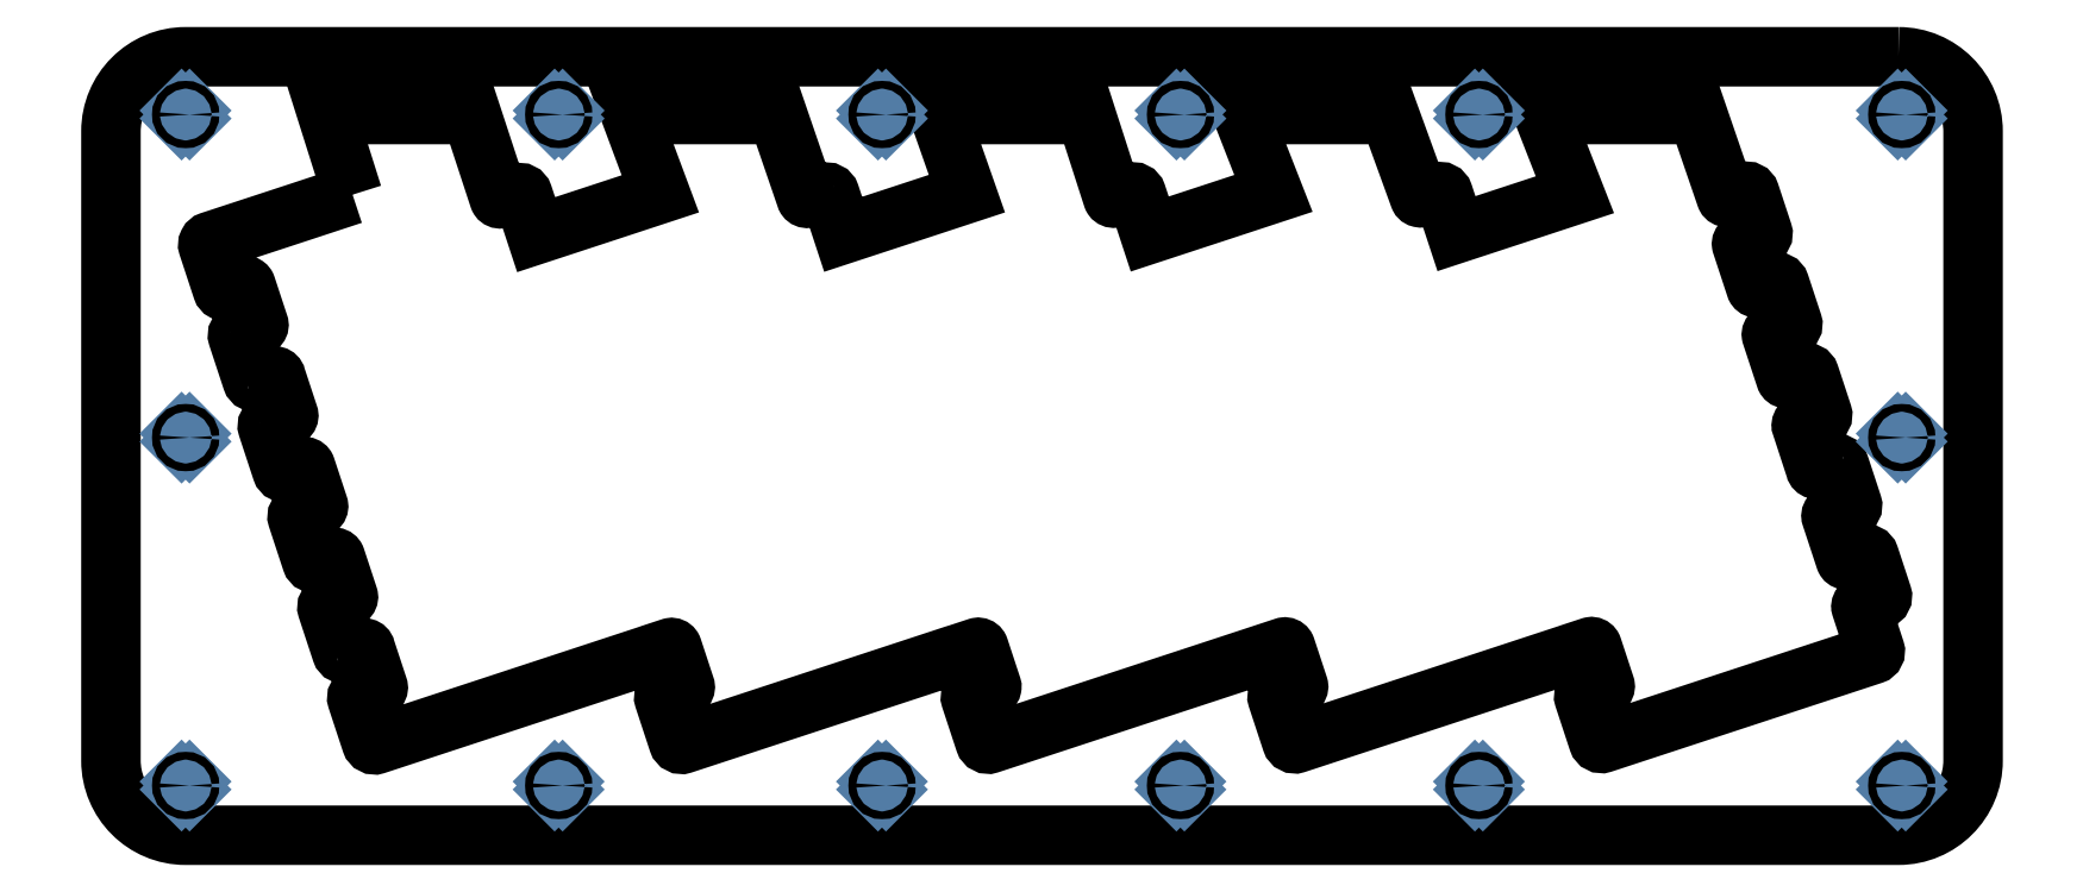
<metadata>
{"format":"dxf","ext":"dxf","renderer":"ezdxf+matplotlib","layout":"modelspace","background":"white","min_lineweight":24,"dpi":150}
</metadata>
<code>
0
SECTION
2
ENTITIES
0
LWPOLYLINE
8
Contour
90
        8
70
   129
43
0
10
718.7
20
313.2
10
30
20
313.2
42
0.4142
10
-7.1e-15
20
283.2
10
0
20
30
42
0.4142
10
30
20
-7.1e-15
10
718.7
20
0
42
0.4142
10
748.7
20
30
10
748.7
20
283.2
42
0.4142
0
LINE
8
Contour
10
476.6
20
36.87
30
0
11
476.6
21
36.87
31
0
0
LINE
8
Contour
10
469
20
55.12
30
0
11
469
21
55.12
31
0
0
LINE
8
Contour
10
472.4
20
75.52
30
0
11
472.4
21
75.52
31
0
0
LINE
8
Contour
10
471.9
20
75.75
30
0
11
471.9
21
75.75
31
0
0
LINE
8
Contour
10
353.2
20
36.74
30
0
11
353.2
21
36.74
31
0
0
LINE
8
Contour
10
345.7
20
54.98
30
0
11
345.7
21
54.98
31
0
0
LINE
8
Contour
10
354.2
20
59.61
30
0
11
354.2
21
59.61
31
0
0
LINE
8
Contour
10
354.2
20
59.69
30
0
11
354.2
21
59.69
31
0
0
LINE
8
Contour
10
349
20
75.39
30
0
11
349
21
75.39
31
0
0
LINE
8
Contour
10
348.5
20
75.61
30
0
11
348.5
21
75.61
31
0
0
LINE
8
Contour
10
230
20
36.66
30
0
11
230
21
36.66
31
0
0
LINE
8
Contour
10
222.4
20
54.9
30
0
11
222.4
21
54.9
31
0
0
LINE
8
Contour
10
230.7
20
59.23
30
0
11
230.7
21
59.23
31
0
0
LINE
8
Contour
10
230.9
20
59.65
30
0
11
230.9
21
59.65
31
0
0
LINE
8
Contour
10
225.8
20
75.31
30
0
11
225.8
21
75.31
31
0
0
LINE
8
Contour
10
225.2
20
75.53
30
0
11
225.2
21
75.53
31
0
0
LINE
8
Contour
10
106.5
20
36.46
30
0
11
106.5
21
36.46
31
0
0
LINE
8
Contour
10
98.95
20
54.7
30
0
11
98.95
21
54.7
31
0
0
LINE
8
Contour
10
107.5
20
59.56
30
0
11
107.5
21
59.56
31
0
0
LINE
8
Contour
10
102.4
20
74.98
30
0
11
102.4
21
74.98
31
0
0
LINE
8
Contour
10
102.1
20
75.3
30
0
11
102.1
21
75.3
31
0
0
LINE
8
Contour
10
101.9
20
75.34
30
0
11
101.9
21
75.34
31
0
0
LINE
8
Contour
10
94.53
20
72.94
30
0
11
94.53
21
72.94
31
0
0
LINE
8
Contour
10
86.95
20
91.18
30
0
11
86.95
21
91.18
31
0
0
LINE
8
Contour
10
90.33
20
111.6
30
0
11
90.33
21
111.6
31
0
0
LINE
8
Contour
10
89.81
20
111.8
30
0
11
89.81
21
111.8
31
0
0
LINE
8
Contour
10
82.54
20
109.4
30
0
11
82.54
21
109.4
31
0
0
LINE
8
Contour
10
74.96
20
127.7
30
0
11
74.96
21
127.7
31
0
0
LINE
8
Contour
10
83.25
20
132
30
0
11
83.25
21
132
31
0
0
LINE
8
Contour
10
83.48
20
132.4
30
0
11
83.48
21
132.4
31
0
0
LINE
8
Contour
10
78.33
20
148.1
30
0
11
78.33
21
148.1
31
0
0
LINE
8
Contour
10
77.82
20
148.3
30
0
11
77.82
21
148.3
31
0
0
LINE
8
Contour
10
70.54
20
145.9
30
0
11
70.54
21
145.9
31
0
0
LINE
8
Contour
10
62.97
20
164.1
30
0
11
62.97
21
164.1
31
0
0
LINE
8
Contour
10
71.21
20
168.4
30
0
11
71.21
21
168.4
31
0
0
LINE
8
Contour
10
71.49
20
168.9
30
0
11
71.49
21
168.9
31
0
0
LINE
8
Contour
10
66.4
20
184.4
30
0
11
66.4
21
184.4
31
0
0
LINE
8
Contour
10
66.12
20
184.7
30
0
11
66.12
21
184.7
31
0
0
LINE
8
Contour
10
65.93
20
184.8
30
0
11
65.93
21
184.8
31
0
0
LINE
8
Contour
10
58.55
20
182.4
30
0
11
58.55
21
182.4
31
0
0
LINE
8
Contour
10
50.97
20
200.6
30
0
11
50.97
21
200.6
31
0
0
LINE
8
Contour
10
59.22
20
204.9
30
0
11
59.22
21
204.9
31
0
0
LINE
8
Contour
10
59.5
20
205.4
30
0
11
59.5
21
205.4
31
0
0
LINE
8
Contour
10
54.35
20
221
30
0
11
54.35
21
221
31
0
0
LINE
8
Contour
10
54.29
20
221.1
30
0
11
54.29
21
221.1
31
0
0
LINE
8
Contour
10
54.13
20
221.2
30
0
11
54.13
21
221.2
31
0
0
LINE
8
Contour
10
53.94
20
221.3
30
0
11
53.94
21
221.3
31
0
0
LINE
8
Contour
10
46.6
20
218.9
30
0
11
46.6
21
218.9
31
0
0
LINE
8
Contour
10
39.02
20
237.1
30
0
11
39.02
21
237.1
31
0
0
LINE
8
Contour
10
48.91
20
241.9
30
0
11
48.91
21
241.9
31
0
0
LWPOLYLINE
8
Contour
90
      495
70
   128
43
0
10
97.17
20
257.8
10
87
20
290
10
145
20
290
10
156
20
256.5
10
156
20
256.4
10
156
20
256.3
10
156
20
256.3
10
156.1
20
256.2
10
156.2
20
256.2
10
156.3
20
256.1
10
156.5
20
256.1
10
156.6
20
256.1
10
158.6
20
256.8
10
162.3
20
258
10
163.8
20
258.5
42
-0.414
10
165.7
20
257.5
10
171
20
241.7
10
199.2
20
250.9
10
220.9
20
258.1
10
209
20
290
10
268
20
290
10
279.4
20
256.7
10
279.4
20
256.6
10
279.4
20
256.6
10
279.5
20
256.5
10
279.5
20
256.5
10
279.5
20
256.4
10
279.6
20
256.4
10
279.8
20
256.3
10
279.9
20
256.3
10
280
20
256.3
10
282
20
257
10
285.7
20
258.2
10
287.3
20
258.7
42
-0.4142
10
289.2
20
257.7
10
290.4
20
254
10
293
20
246.1
10
294.4
20
241.8
10
322.5
20
251
10
344.1
20
258.2
10
333
20
290
10
392
20
290
10
402.7
20
256.7
10
402.7
20
256.7
10
402.8
20
256.6
10
402.8
20
256.5
10
402.9
20
256.4
10
403
20
256.4
10
403.2
20
256.4
10
403.3
20
256.4
10
405.3
20
257.1
10
409
20
258.3
10
410.6
20
258.8
42
-0.4142
10
412.4
20
257.8
10
413.7
20
254.1
10
416.3
20
246.2
10
417.7
20
241.9
10
445.8
20
251.2
10
467.4
20
258.3
10
455
20
290
10
514
20
290
10
526
20
256.9
10
526.1
20
256.8
10
526.1
20
256.8
10
526.1
20
256.7
10
526.2
20
256.6
10
526.3
20
256.6
10
526.4
20
256.5
10
526.5
20
256.5
10
526.6
20
256.5
10
526.6
20
256.5
10
526.7
20
256.5
10
526.7
20
256.5
10
533.9
20
258.9
42
-0.4142
10
535.8
20
258
10
537
20
254.2
10
539.6
20
246.3
10
541
20
242.1
10
569.1
20
251.3
10
588.6
20
257.7
10
576
20
290
10
638
20
290
10
649.3
20
257
10
649.3
20
256.9
10
649.3
20
256.9
10
649.4
20
256.9
10
649.5
20
256.8
10
649.6
20
256.7
10
649.7
20
256.7
10
649.8
20
256.6
10
649.9
20
256.7
10
649.9
20
256.7
10
649.9
20
256.7
10
657.2
20
259.1
42
-0.4142
10
659
20
258.1
10
664.1
20
242.6
42
-0.4142
10
663.2
20
240.7
10
656
20
238.4
10
655.9
20
238.3
10
655.8
20
238.3
10
655.8
20
238.2
10
655.7
20
238.1
10
655.6
20
238
10
655.6
20
237.9
10
655.6
20
237.8
10
655.6
20
237.8
10
655.6
20
237.8
10
657.1
20
233.3
10
659.8
20
225
10
661.3
20
220.5
10
661.3
20
220.5
10
661.3
20
220.5
10
661.4
20
220.4
10
661.4
20
220.4
10
661.4
20
220.3
10
661.5
20
220.2
10
661.6
20
220.2
10
661.8
20
220.2
10
661.9
20
220.2
10
661.9
20
220.2
10
661.9
20
220.2
10
663.9
20
220.9
10
667.6
20
222.1
10
669.1
20
222.6
42
-0.414
10
671
20
221.6
10
672.3
20
217.8
10
674.9
20
209.9
10
676.1
20
206.2
42
-0.4142
10
675.2
20
204.3
10
668
20
201.9
10
667.9
20
201.9
10
667.9
20
201.8
10
667.8
20
201.8
10
667.8
20
201.8
10
667.7
20
201.7
10
667.6
20
201.5
10
667.6
20
201.4
10
667.6
20
201.3
10
667.6
20
201.3
10
667.6
20
201.3
10
669.1
20
196.8
10
671.8
20
188.5
10
673.3
20
184.1
10
673.3
20
184
10
673.3
20
184
10
673.4
20
183.9
10
673.4
20
183.9
10
673.4
20
183.8
10
673.5
20
183.8
10
673.6
20
183.7
10
673.8
20
183.7
10
673.8
20
183.7
10
673.9
20
183.7
10
673.9
20
183.7
10
675.9
20
184.4
10
679.6
20
185.6
10
681.1
20
186.1
42
-0.414
10
683
20
185.1
10
684.3
20
181.4
10
686.9
20
173.5
10
688.1
20
169.7
42
-0.414
10
687.2
20
167.8
10
680
20
165.4
10
679.9
20
165.4
10
679.9
20
165.4
10
679.9
20
165.4
10
679.9
20
165.4
10
679.8
20
165.3
10
679.8
20
165.3
10
679.7
20
165.2
10
679.7
20
165.1
10
679.6
20
164.9
10
679.6
20
164.9
10
679.6
20
164.8
10
679.6
20
164.8
10
679.7
20
164.8
10
685.3
20
147.6
10
685.3
20
147.5
10
685.3
20
147.5
10
685.4
20
147.4
10
685.5
20
147.3
10
685.6
20
147.3
10
685.7
20
147.2
10
685.8
20
147.2
10
685.9
20
147.2
10
685.9
20
147.2
10
693.2
20
149.6
42
-0.4142
10
695.1
20
148.7
10
700.2
20
133.2
42
-0.4142
10
699.2
20
131.3
10
691.9
20
128.9
10
691.9
20
128.9
10
691.8
20
128.9
10
691.7
20
128.8
10
691.7
20
128.7
10
691.6
20
128.6
10
691.6
20
128.5
10
691.6
20
128.4
10
691.6
20
128.3
10
691.6
20
128.3
10
697.3
20
111.1
10
697.3
20
111
10
697.3
20
111
10
697.3
20
111
10
697.4
20
110.9
10
697.5
20
110.8
10
697.6
20
110.8
10
697.7
20
110.7
10
697.9
20
110.7
10
697.9
20
110.8
10
705.2
20
113.1
42
-0.4142
10
707.1
20
112.2
10
712.1
20
96.73
42
-0.4142
10
711.2
20
94.84
10
704
20
92.46
10
704
20
92.46
10
703.9
20
92.43
10
703.8
20
92.4
10
703.8
20
92.4
10
703.8
20
92.34
10
703.7
20
92.24
10
703.6
20
92.12
10
703.6
20
92
10
703.6
20
91.89
10
703.6
20
91.89
10
703.7
20
91.77
10
709.3
20
74.57
42
-0.4135
10
708.3
20
72.68
10
599.8
20
37.01
42
-0.4142
10
597.9
20
37.97
10
592.3
20
55.26
42
-0.4142
10
593.2
20
57.15
10
600.4
20
59.52
10
600.4
20
59.52
10
600.5
20
59.55
10
600.6
20
59.58
10
600.6
20
59.59
10
600.6
20
59.64
10
600.7
20
59.75
10
600.8
20
59.87
10
600.8
20
60
10
600.8
20
60.09
10
600.8
20
60.11
10
600.8
20
60.15
10
595.7
20
75.53
10
595.7
20
75.61
10
595.6
20
75.66
10
595.6
20
75.67
10
595.6
20
75.74
10
595.5
20
75.82
10
595.4
20
75.87
10
595.2
20
75.89
10
595.1
20
75.88
10
595.1
20
75.88
10
595.1
20
75.87
10
593.1
20
75.21
10
589.4
20
73.99
10
587.4
20
73.34
10
585.5
20
72.7
10
476.6
20
36.87
42
-0.4142
10
474.7
20
37.83
10
469
20
55.12
42
-0.4142
10
469.9
20
57.01
10
477.1
20
59.38
10
477.1
20
59.38
10
477.2
20
59.41
10
477.3
20
59.45
10
477.4
20
59.51
10
477.4
20
59.61
10
477.5
20
59.73
10
477.5
20
59.86
10
477.5
20
59.95
10
477.5
20
60.01
10
472.4
20
75.39
10
472.4
20
75.47
10
472.4
20
75.52
10
472.4
20
75.53
10
472.3
20
75.6
10
472.2
20
75.68
10
472.1
20
75.73
10
471.9
20
75.75
10
471.8
20
75.74
10
471.8
20
75.74
10
471.8
20
75.73
10
464.1
20
73.21
10
462.2
20
72.56
10
353.2
20
36.74
42
-0.4142
10
351.3
20
37.69
10
345.7
20
54.98
42
-0.4142
10
346.6
20
56.87
10
353.8
20
59.25
10
353.9
20
59.27
10
354
20
59.33
10
354.1
20
59.42
10
354.1
20
59.53
10
354.2
20
59.61
10
354.2
20
59.68
10
354.2
20
59.69
10
354.2
20
59.7
10
354.2
20
59.78
10
354.2
20
59.87
10
349.1
20
75.26
10
349.1
20
75.34
10
349
20
75.39
10
349
20
75.39
10
349
20
75.47
10
348.9
20
75.55
10
348.8
20
75.6
10
348.6
20
75.62
10
348.5
20
75.61
10
348.5
20
75.59
10
346.5
20
74.93
10
342.8
20
73.72
10
340.8
20
73.06
10
338.9
20
72.48
10
230
20
36.66
42
-0.4142
10
228.1
20
37.62
10
222.4
20
54.9
42
-0.4142
10
223.3
20
56.8
10
230.5
20
59.17
10
230.5
20
59.17
10
230.6
20
59.2
10
230.7
20
59.23
10
230.7
20
59.23
10
230.8
20
59.3
10
230.8
20
59.39
10
230.9
20
59.51
10
230.9
20
59.65
10
230.9
20
59.74
10
230.9
20
59.74
10
230.9
20
59.79
10
225.8
20
75.18
10
225.8
20
75.26
10
225.8
20
75.31
10
225.8
20
75.31
10
225.7
20
75.39
10
225.6
20
75.47
10
225.5
20
75.52
10
225.3
20
75.54
10
225.2
20
75.53
10
225.2
20
75.53
10
225.2
20
75.52
10
223.2
20
74.86
10
219.5
20
73.64
10
217.4
20
72.97
10
215.9
20
72.44
10
215.7
20
72.34
10
215.5
20
72.29
10
106.5
20
36.46
42
-0.4142
10
104.6
20
37.42
10
98.95
20
54.7
42
-0.4142
10
99.9
20
56.6
10
107.1
20
58.97
10
107.1
20
58.97
10
107.2
20
59
10
107.2
20
59.03
10
107.3
20
59.1
10
107.4
20
59.19
10
107.5
20
59.31
10
107.5
20
59.45
10
107.5
20
59.56
10
107.5
20
59.58
10
107.4
20
59.6
10
102.4
20
74.98
10
102.4
20
75.06
10
102.4
20
75.06
10
102.3
20
75.14
10
102.2
20
75.24
10
102.1
20
75.3
10
102
20
75.32
10
101.9
20
75.34
10
101.8
20
75.33
10
101.8
20
75.33
10
101.8
20
75.31
10
94.53
20
72.94
42
-0.4142
10
92.64
20
73.89
10
86.95
20
91.18
42
-0.4142
10
87.91
20
93.07
10
95.11
20
95.45
10
95.12
20
95.45
10
95.19
20
95.48
10
95.25
20
95.51
10
95.33
20
95.58
10
95.41
20
95.67
10
95.46
20
95.79
10
95.48
20
95.91
10
95.46
20
96.02
10
95.45
20
96.08
10
90.39
20
111.5
10
90.36
20
111.5
10
90.33
20
111.6
10
90.33
20
111.6
10
90.27
20
111.7
10
90.17
20
111.7
10
90.05
20
111.8
10
89.92
20
111.8
10
89.82
20
111.8
10
89.81
20
111.8
10
89.78
20
111.8
10
87.76
20
111.1
10
84.06
20
109.9
10
82.54
20
109.4
42
-0.414
10
80.65
20
110.4
10
74.96
20
127.7
42
-0.4142
10
75.92
20
129.6
10
83.12
20
131.9
10
83.13
20
131.9
10
83.2
20
132
10
83.25
20
132
10
83.26
20
132
10
83.33
20
132.1
10
83.41
20
132.2
10
83.46
20
132.3
10
83.48
20
132.4
10
83.47
20
132.5
10
83.47
20
132.5
10
83.46
20
132.6
10
78.4
20
147.9
10
78.37
20
148
10
78.33
20
148.1
10
78.33
20
148.1
10
78.27
20
148.1
10
78.17
20
148.2
10
78.05
20
148.3
10
77.92
20
148.3
10
77.83
20
148.3
10
77.82
20
148.3
10
77.79
20
148.3
10
75.77
20
147.6
10
72.06
20
146.4
10
70.54
20
145.9
42
-0.414
10
68.65
20
146.9
10
62.97
20
164.1
42
-0.4142
10
63.92
20
166
10
71.14
20
168.4
10
71.21
20
168.4
10
71.26
20
168.5
10
71.34
20
168.5
10
71.42
20
168.6
10
71.47
20
168.7
10
71.49
20
168.9
10
71.48
20
169
10
71.48
20
169
10
71.46
20
169
10
66.4
20
184.4
10
66.37
20
184.5
10
66.37
20
184.5
10
66.33
20
184.6
10
66.23
20
184.7
10
66.12
20
184.7
10
66.03
20
184.8
10
65.93
20
184.8
10
65.84
20
184.8
10
65.83
20
184.8
10
65.75
20
184.7
10
65.73
20
184.7
10
58.55
20
182.4
42
-0.4142
10
56.66
20
183.3
10
50.97
20
200.6
42
-0.4142
10
51.93
20
202.5
10
59.14
20
204.9
10
59.15
20
204.9
10
59.22
20
204.9
10
59.27
20
204.9
10
59.36
20
205
10
59.43
20
205.1
10
59.48
20
205.2
10
59.5
20
205.4
10
59.49
20
205.5
10
59.49
20
205.5
10
59.48
20
205.5
10
54.41
20
220.9
10
54.38
20
221
10
54.35
20
221
10
54.35
20
221
10
54.31
20
221.1
10
54.29
20
221.1
10
54.22
20
221.2
10
54.13
20
221.2
10
54.05
20
221.2
10
53.94
20
221.3
10
53.85
20
221.2
10
53.85
20
221.2
10
53.76
20
221.2
10
53.75
20
221.2
10
46.6
20
218.9
42
-0.4143
10
44.7
20
219.8
10
43.31
20
224.1
10
40.42
20
232.9
10
39.02
20
237.1
42
-0.4143
10
39.98
20
239
10
48.91
20
241.9
10
66.37
20
247.7
10
75.77
20
250.7
10
97.14
20
257.8
0
LINE
8
Contour
10
148.4
20
274.7
30
0
11
148.4
21
274.7
31
0
0
LINE
8
Contour
10
156.5
20
256.1
30
0
11
156.5
21
256.1
31
0
0
LINE
8
Contour
10
163.8
20
258.5
30
0
11
163.8
21
258.5
31
0
0
LINE
8
Contour
10
271.8
20
274.9
30
0
11
271.8
21
274.9
31
0
0
LINE
8
Contour
10
279.5
20
256.5
30
0
11
279.5
21
256.5
31
0
0
LINE
8
Contour
10
279.9
20
256.3
30
0
11
279.9
21
256.3
31
0
0
LINE
8
Contour
10
287.3
20
258.7
30
0
11
287.3
21
258.7
31
0
0
LINE
8
Contour
10
290.4
20
254
30
0
11
290.4
21
254
31
0
0
LINE
8
Contour
10
395.1
20
274.9
30
0
11
395.1
21
274.9
31
0
0
LINE
8
Contour
10
402.7
20
256.7
30
0
11
402.7
21
256.7
31
0
0
LINE
8
Contour
10
403.2
20
256.4
30
0
11
403.2
21
256.4
31
0
0
LINE
8
Contour
10
410.6
20
258.8
30
0
11
410.6
21
258.8
31
0
0
LINE
8
Contour
10
413.7
20
254.1
30
0
11
413.7
21
254.1
31
0
0
LINE
8
Contour
10
518.5
20
275.1
30
0
11
518.5
21
275.1
31
0
0
LINE
8
Contour
10
526
20
256.9
30
0
11
526
21
256.9
31
0
0
LINE
8
Contour
10
526.3
20
256.6
30
0
11
526.3
21
256.6
31
0
0
LINE
8
Contour
10
526.5
20
256.5
30
0
11
526.5
21
256.5
31
0
0
LINE
8
Contour
10
533.9
20
258.9
30
0
11
533.9
21
258.9
31
0
0
LINE
8
Contour
10
537
20
254.2
30
0
11
537
21
254.2
31
0
0
LINE
8
Contour
10
649.3
20
257
30
0
11
649.3
21
257
31
0
0
LINE
8
Contour
10
649.6
20
256.7
30
0
11
649.6
21
256.7
31
0
0
LINE
8
Contour
10
649.8
20
256.6
30
0
11
649.8
21
256.6
31
0
0
LINE
8
Contour
10
657.2
20
259.1
30
0
11
657.2
21
259.1
31
0
0
LINE
8
Contour
10
664.1
20
242.6
30
0
11
664.1
21
242.6
31
0
0
LINE
8
Contour
10
655.6
20
237.8
30
0
11
655.6
21
237.8
31
0
0
LINE
8
Contour
10
661.4
20
220.4
30
0
11
661.4
21
220.4
31
0
0
LINE
8
Contour
10
661.9
20
220.2
30
0
11
661.9
21
220.2
31
0
0
LINE
8
Contour
10
669.1
20
222.6
30
0
11
669.1
21
222.6
31
0
0
LINE
8
Contour
10
676.1
20
206.2
30
0
11
676.1
21
206.2
31
0
0
LINE
8
Contour
10
667.6
20
201.3
30
0
11
667.6
21
201.3
31
0
0
LINE
8
Contour
10
673.4
20
183.9
30
0
11
673.4
21
183.9
31
0
0
LINE
8
Contour
10
673.9
20
183.7
30
0
11
673.9
21
183.7
31
0
0
LINE
8
Contour
10
681.1
20
186.1
30
0
11
681.1
21
186.1
31
0
0
LINE
8
Engraving
10
178.4
20
291.6
30
0
11
181.6
21
288.4
31
0
0
LINE
8
Engraving
10
548.4
20
291.6
30
0
11
551.6
21
288.4
31
0
0
LINE
8
Engraving
10
28.4
20
291.6
30
0
11
31.6
21
288.4
31
0
0
LINE
8
Engraving
10
28.4
20
161.6
30
0
11
31.6
21
158.4
31
0
0
LINE
8
Engraving
10
718.4
20
291.6
30
0
11
721.6
21
288.4
31
0
0
LINE
8
Engraving
10
718.4
20
161.6
30
0
11
721.6
21
158.4
31
0
0
LINE
8
Engraving
10
428.4
20
291.6
30
0
11
431.6
21
288.4
31
0
0
LINE
8
Engraving
10
308.4
20
291.6
30
0
11
311.6
21
288.4
31
0
0
LINE
8
Engraving
10
28.4
20
21.6
30
0
11
31.6
21
18.4
31
0
0
LINE
8
Engraving
10
178.4
20
21.6
30
0
11
181.6
21
18.4
31
0
0
LINE
8
Engraving
10
308.4
20
21.6
30
0
11
311.6
21
18.4
31
0
0
LINE
8
Engraving
10
428.4
20
21.6
30
0
11
431.6
21
18.4
31
0
0
LINE
8
Engraving
10
548.4
20
21.6
30
0
11
551.6
21
18.4
31
0
0
LINE
8
Engraving
10
718.4
20
21.6
30
0
11
721.6
21
18.4
31
0
0
LINE
8
Contour
10
688.1
20
169.7
30
0
11
688.1
21
169.7
31
0
0
LINE
8
Engraving
10
181.6
20
291.6
30
0
11
178.4
21
288.4
31
0
0
LINE
8
Engraving
10
551.6
20
291.6
30
0
11
548.4
21
288.4
31
0
0
LINE
8
Engraving
10
31.6
20
291.6
30
0
11
28.4
21
288.4
31
0
0
LINE
8
Engraving
10
31.6
20
161.6
30
0
11
28.4
21
158.4
31
0
0
LINE
8
Engraving
10
721.6
20
291.6
30
0
11
718.4
21
288.4
31
0
0
LINE
8
Engraving
10
721.6
20
161.6
30
0
11
718.4
21
158.4
31
0
0
LINE
8
Engraving
10
431.6
20
291.6
30
0
11
428.4
21
288.4
31
0
0
LINE
8
Engraving
10
311.6
20
291.6
30
0
11
308.4
21
288.4
31
0
0
LINE
8
Engraving
10
31.6
20
21.6
30
0
11
28.4
21
18.4
31
0
0
LINE
8
Engraving
10
181.6
20
21.6
30
0
11
178.4
21
18.4
31
0
0
LINE
8
Engraving
10
311.6
20
21.6
30
0
11
308.4
21
18.4
31
0
0
LINE
8
Engraving
10
431.6
20
21.6
30
0
11
428.4
21
18.4
31
0
0
LINE
8
Engraving
10
551.6
20
21.6
30
0
11
548.4
21
18.4
31
0
0
LINE
8
Engraving
10
721.6
20
21.6
30
0
11
718.4
21
18.4
31
0
0
LINE
8
Contour
10
679.9
20
165.4
30
0
11
679.9
21
165.4
31
0
0
LINE
8
Contour
10
679.6
20
164.9
30
0
11
679.6
21
164.9
31
0
0
LINE
8
Contour
10
679.6
20
164.8
30
0
11
679.6
21
164.8
31
0
0
LINE
8
Contour
10
685.3
20
147.6
30
0
11
685.3
21
147.6
31
0
0
LINE
8
Contour
10
693.2
20
149.6
30
0
11
693.2
21
149.6
31
0
0
LINE
8
Contour
10
700.2
20
133.2
30
0
11
700.2
21
133.2
31
0
0
LINE
8
Contour
10
691.6
20
128.5
30
0
11
691.6
21
128.5
31
0
0
LINE
8
Contour
10
705.2
20
113.1
30
0
11
705.2
21
113.1
31
0
0
LINE
8
Contour
10
712.1
20
96.73
30
0
11
712.1
21
96.73
31
0
0
CIRCLE
8
Contour
10
180
20
290
30
0
40
1.55
0
CIRCLE
8
Contour
10
550
20
290
30
0
40
1.55
0
CIRCLE
8
Contour
10
30.04
20
290
30
0
40
1.55
0
CIRCLE
8
Contour
10
30.04
20
160
30
0
40
1.55
0
CIRCLE
8
Contour
10
720
20
290
30
0
40
1.55
0
CIRCLE
8
Contour
10
720
20
160
30
0
40
1.55
0
CIRCLE
8
Contour
10
430
20
290
30
0
40
1.55
0
CIRCLE
8
Contour
10
310
20
290
30
0
40
1.55
0
CIRCLE
8
Contour
10
30.04
20
20.01
30
0
40
1.55
0
CIRCLE
8
Contour
10
180
20
20.01
30
0
40
1.55
0
CIRCLE
8
Contour
10
310
20
20.01
30
0
40
1.55
0
CIRCLE
8
Contour
10
430
20
20.01
30
0
40
1.55
0
CIRCLE
8
Contour
10
550
20
20.01
30
0
40
1.55
0
CIRCLE
8
Contour
10
720
20
20.01
30
0
40
1.55
0
LINE
8
Contour
10
703.8
20
92.4
30
0
11
703.8
21
92.4
31
0
0
LINE
8
Contour
10
703.6
20
92
30
0
11
703.6
21
92
31
0
0
LINE
8
Contour
10
709.3
20
74.57
30
0
11
709.3
21
74.57
31
0
0
LINE
8
Contour
10
599.8
20
37.01
30
0
11
599.8
21
37.01
31
0
0
LINE
8
Contour
10
592.3
20
55.26
30
0
11
592.3
21
55.26
31
0
0
LINE
8
Contour
10
600.6
20
59.58
30
0
11
600.6
21
59.58
31
0
0
LINE
8
Contour
10
600.8
20
60
30
0
11
600.8
21
60
31
0
0
LINE
8
Contour
10
595.6
20
75.66
30
0
11
595.6
21
75.66
31
0
0
LINE
8
Contour
10
595.1
20
75.88
30
0
11
595.1
21
75.88
31
0
0
VIEWPORT
8
0
10
128.5
20
97.5
30
0
40
314.2
41
222.2
68
     1
69
     1
12
128.5
22
97.5
13
0
23
0
14
10
24
10
15
10
25
10
16
0
26
0
36
1
17
0
27
0
37
0
42
50
43
0
44
0
45
222.2
50
0
51
0
72
   100
90
   557152
1

281
     0
71
     1
74
     0
110
0
120
0
130
0
111
1
121
0
131
0
112
0
122
1
132
0
79
     0
146
0
170
     0
61
     5
348
66E
292
     1
282
     1
141
0
142
0
63
   256
361
70D
0
ENDSEC
0
EOF

</code>
